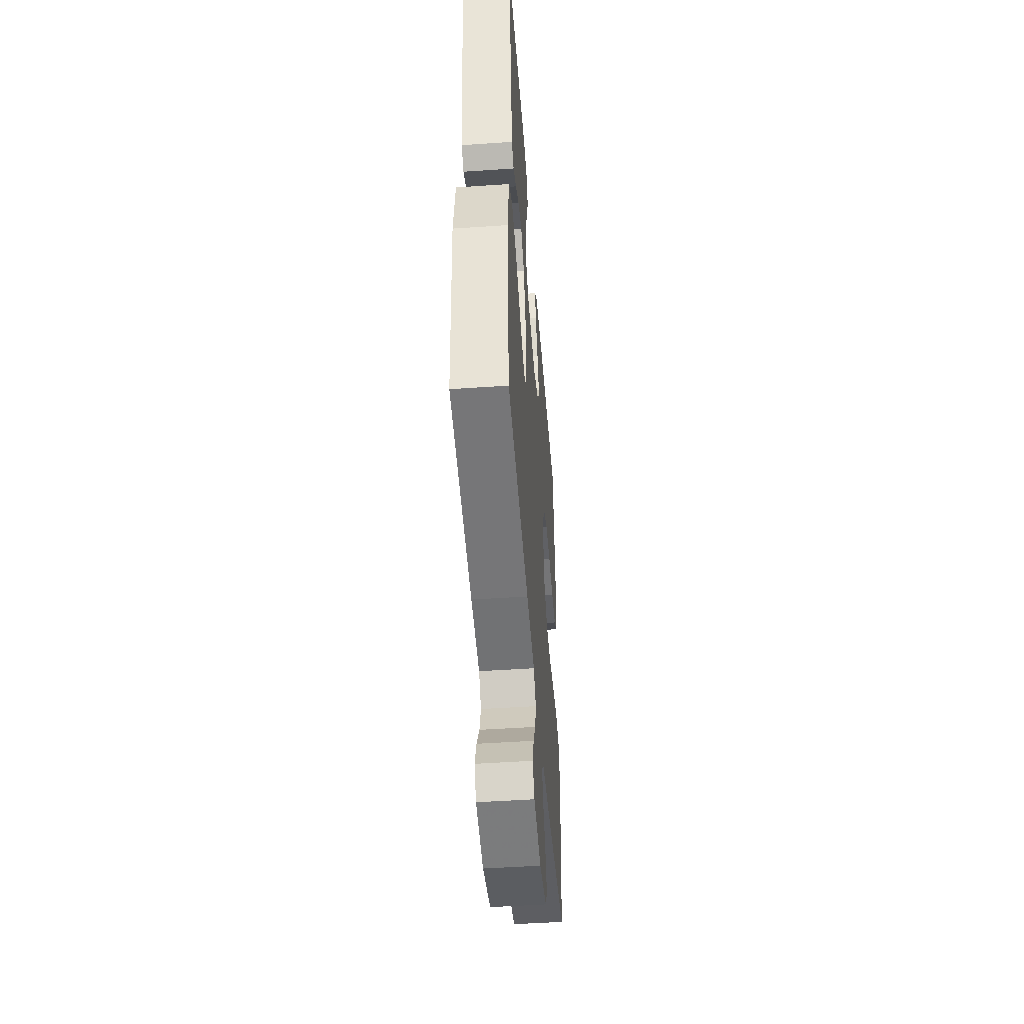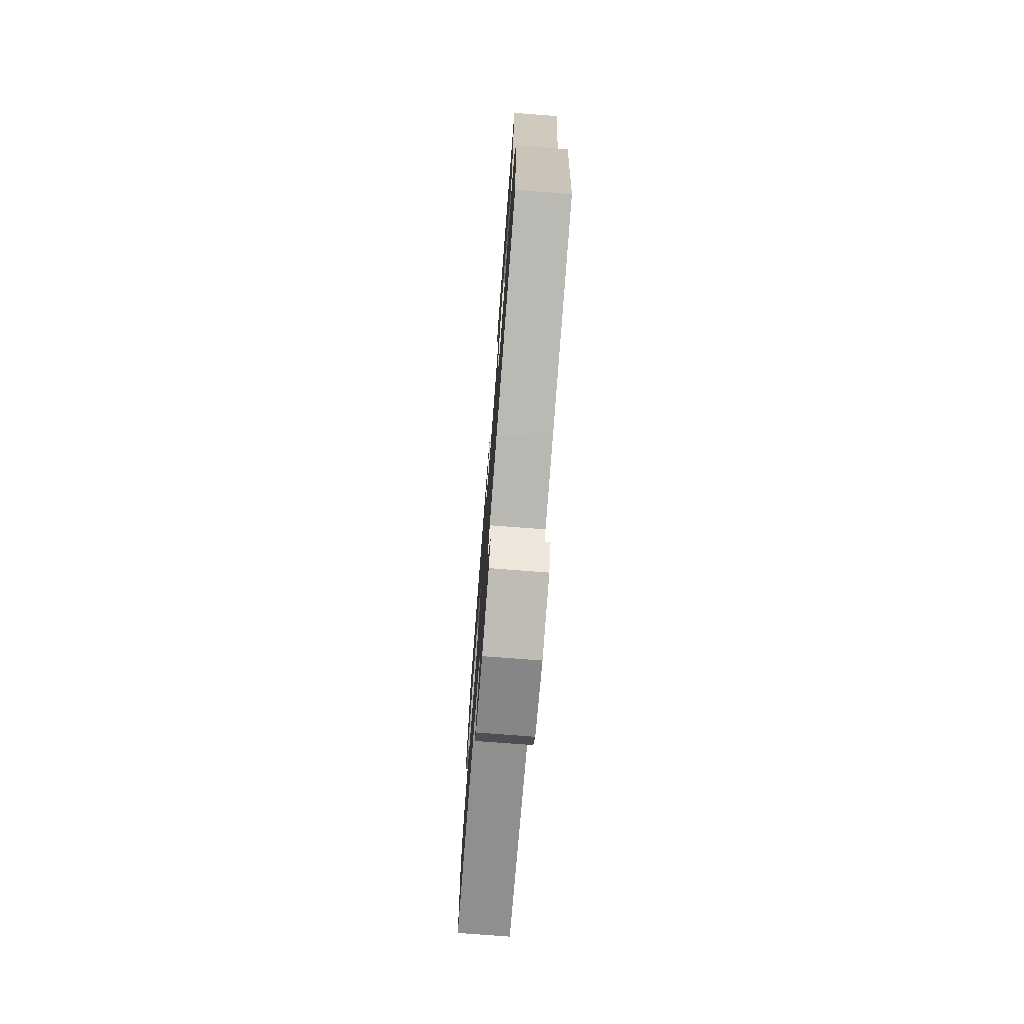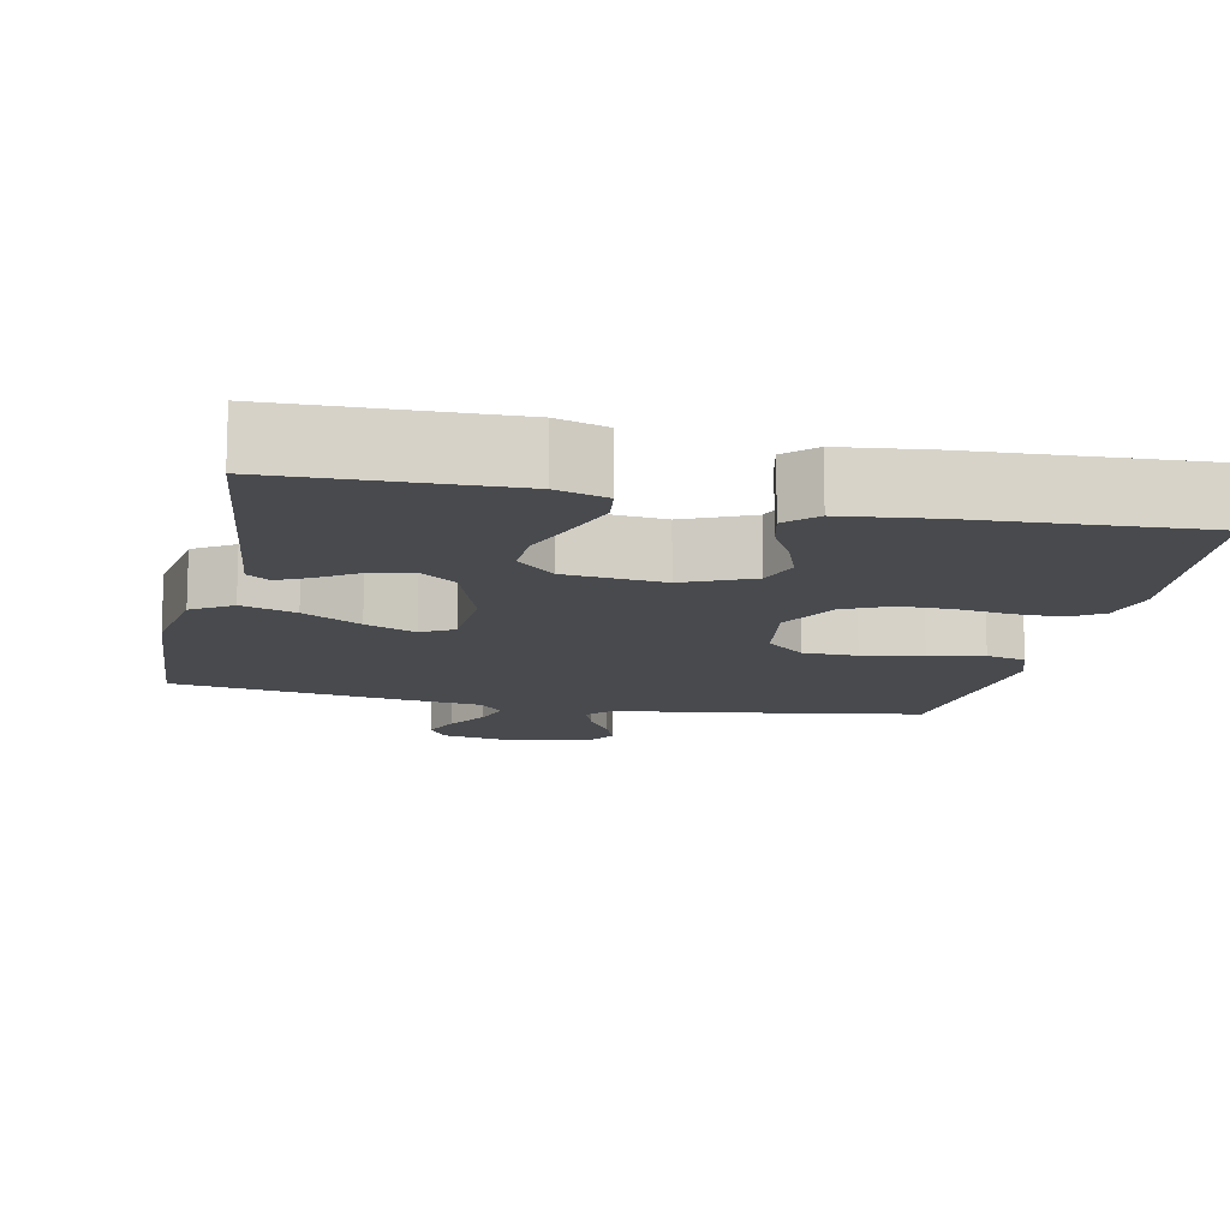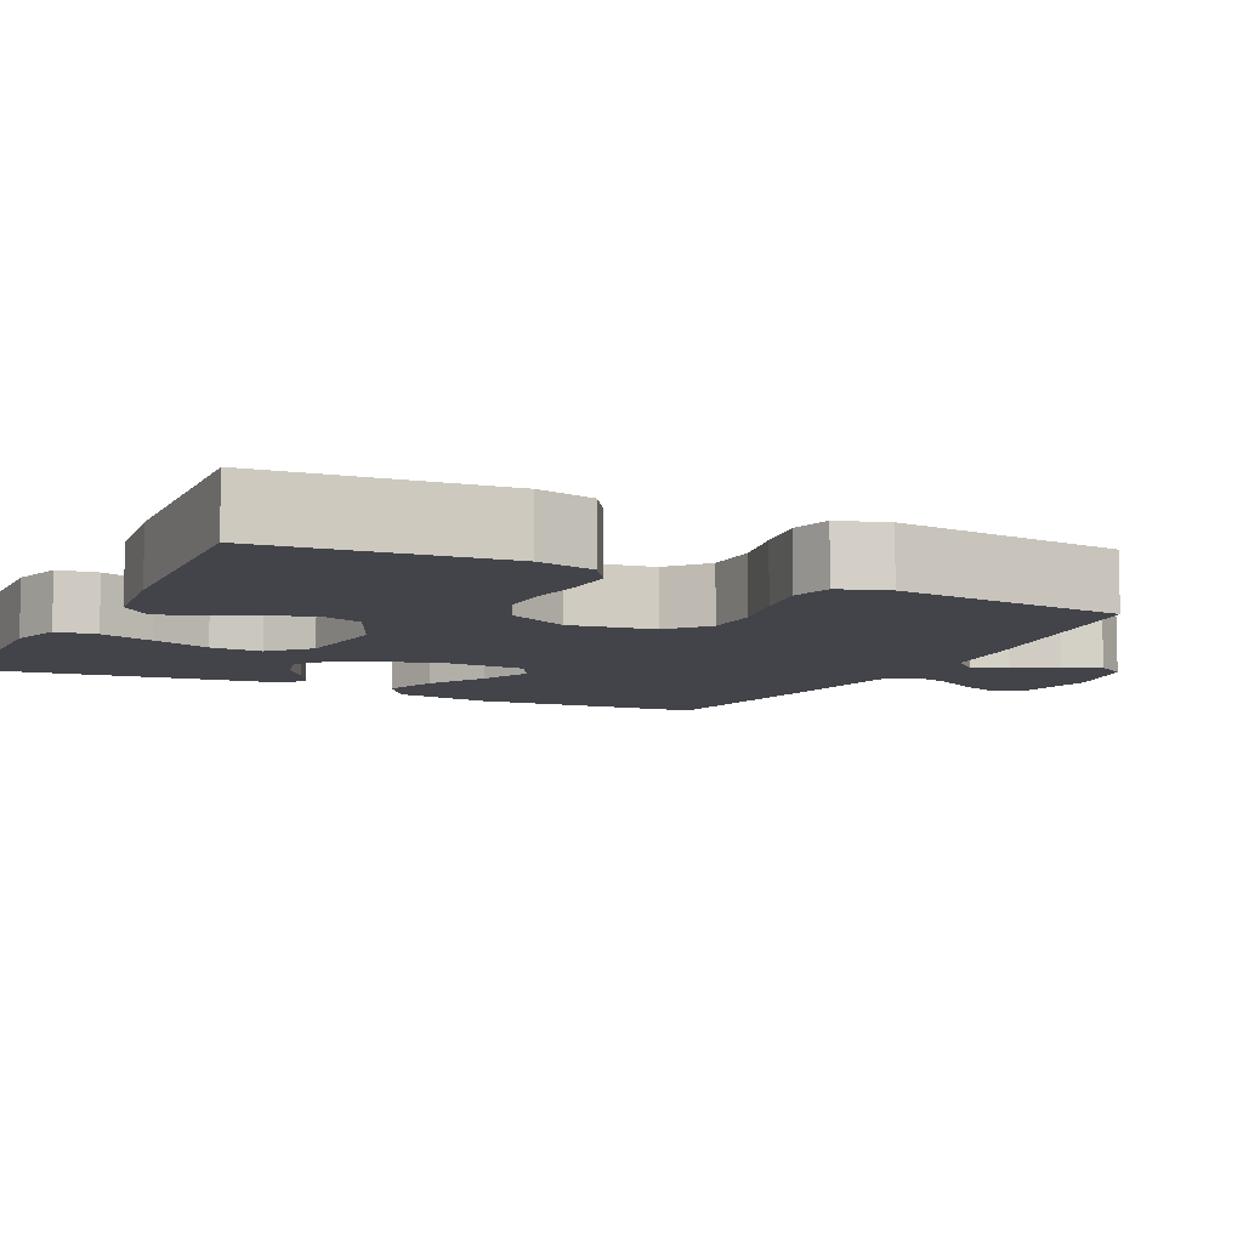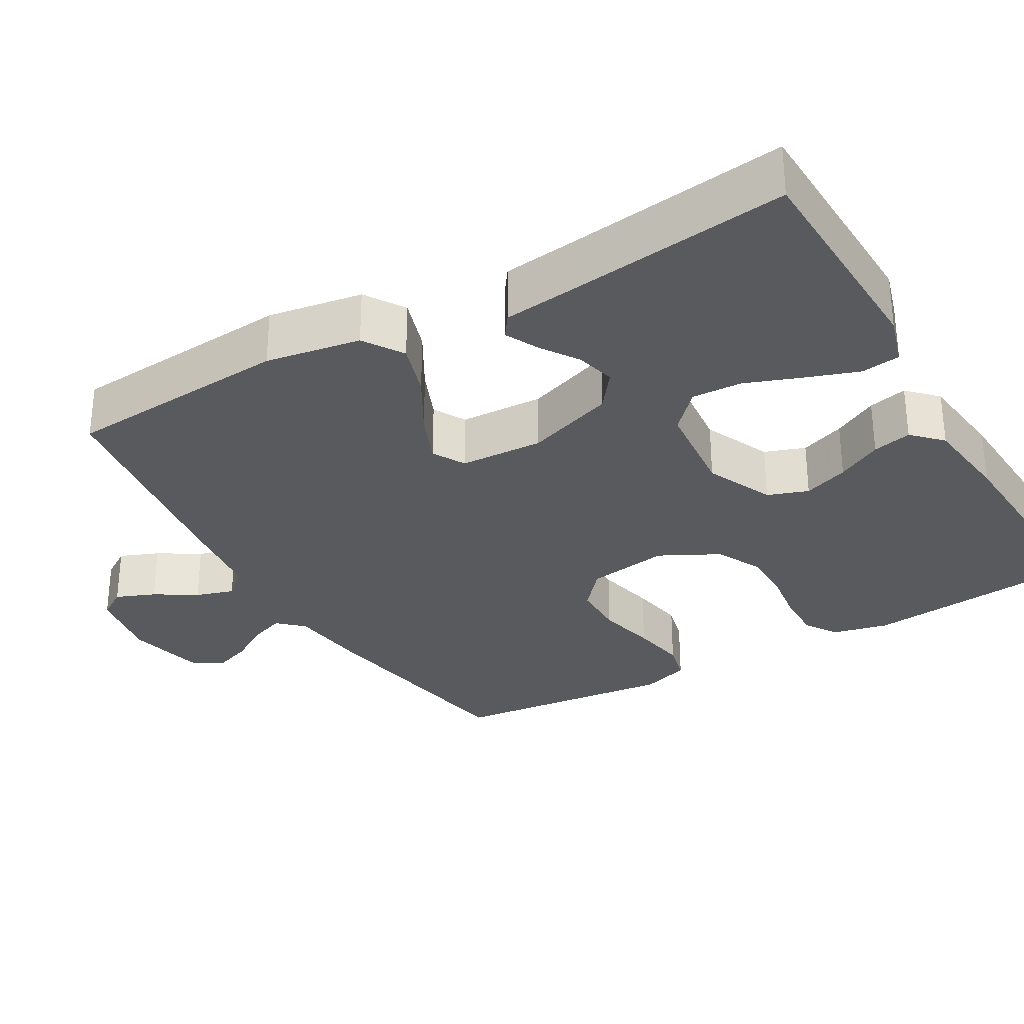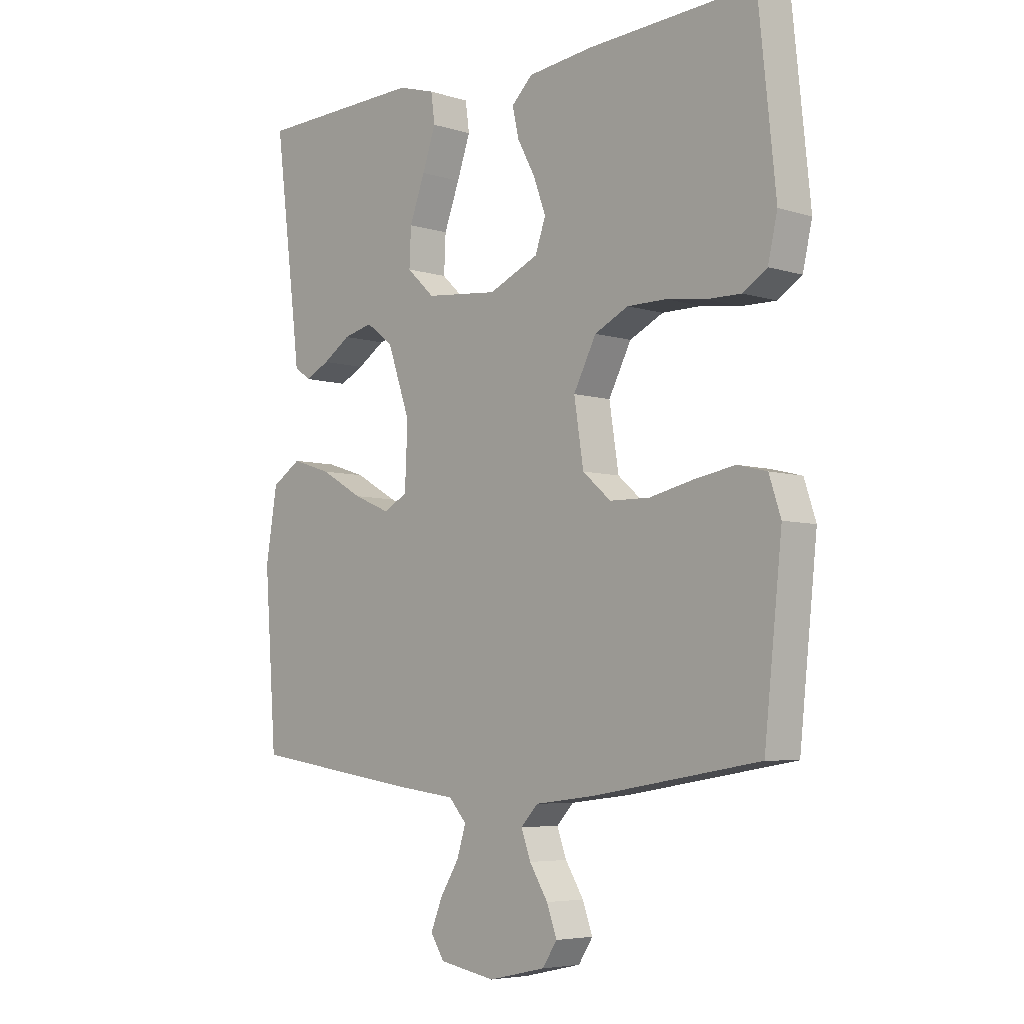
<metadata>
{"format":"obj","ext":"obj","renderer":"f3d","projection":"perspective","resolution":1024,"background":"white","views":[{"elev":-48.6,"azim":-85.6,"up":"+Z"},{"elev":-74.7,"azim":-94.4,"up":"+Z"},{"elev":-12.8,"azim":-12.1,"up":"+Y"},{"elev":-8.4,"azim":63.9,"up":"+Y"},{"elev":-30.6,"azim":-59.9,"up":"+Y"},{"elev":-5.5,"azim":46.3,"up":"+Z"}]}
</metadata>
<code>
v -0.5 0.07 -0.5
v -0.522 0.07 -0.2
v -0.501 0.07 -0.074
v -0.448 0.07 -0.04
v -0.376 0.07 -0.063
v -0.299 0.07 -0.107
v -0.232 0.07 -0.135
v -0.189 0.07 -0.111
v -0.184 0.07 0
v -0.225 0.07 0.118
v -0.274 0.07 0.155
v -0.327 0.07 0.142
v -0.377 0.07 0.109
v -0.421 0.07 0.087
v -0.451 0.07 0.108
v -0.462 0.07 0.2
v -0.5 0.07 0.5
v -0.2 0.07 0.509
v -0.133 0.07 0.489
v -0.126 0.07 0.437
v -0.15 0.07 0.368
v -0.178 0.07 0.293
v -0.181 0.07 0.226
v -0.131 0.07 0.179
v 0 0.07 0.166
v 0.09 0.07 0.206
v 0.109 0.07 0.26
v 0.087 0.07 0.32
v 0.055 0.07 0.38
v 0.043 0.07 0.432
v 0.081 0.07 0.469
v 0.2 0.07 0.483
v 0.5 0.07 0.5
v 0.531 0.07 0.2
v 0.514 0.07 0.126
v 0.471 0.07 0.098
v 0.409 0.07 0.099
v 0.338 0.07 0.109
v 0.268 0.07 0.109
v 0.207 0.07 0.079
v 0.166 0.07 0
v 0.183 0.07 -0.109
v 0.234 0.07 -0.153
v 0.306 0.07 -0.154
v 0.385 0.07 -0.136
v 0.458 0.07 -0.123
v 0.511 0.07 -0.136
v 0.532 0.07 -0.2
v 0.5 0.07 -0.5
v 0.2 0.07 -0.55
v 0.092 0.07 -0.563
v 0.061 0.07 -0.596
v 0.078 0.07 -0.643
v 0.111 0.07 -0.696
v 0.129 0.07 -0.746
v 0.103 0.07 -0.786
v 0 0.07 -0.809
v -0.101 0.07 -0.791
v -0.126 0.07 -0.752
v -0.105 0.07 -0.7
v -0.071 0.07 -0.645
v -0.055 0.07 -0.594
v -0.087 0.07 -0.558
v -0.2 0.07 -0.544
v -0.5 0 -0.5
v -0.522 0 -0.2
v -0.501 0 -0.074
v -0.448 0 -0.04
v -0.376 0 -0.063
v -0.299 0 -0.107
v -0.232 0 -0.135
v -0.189 0 -0.111
v -0.184 0 0
v -0.225 0 0.118
v -0.274 0 0.155
v -0.327 0 0.142
v -0.377 0 0.109
v -0.421 0 0.087
v -0.451 0 0.108
v -0.462 0 0.2
v -0.5 0 0.5
v -0.2 0 0.509
v -0.133 0 0.489
v -0.126 0 0.437
v -0.15 0 0.368
v -0.178 0 0.293
v -0.181 0 0.226
v -0.131 0 0.179
v 0 0 0.166
v 0.09 0 0.206
v 0.109 0 0.26
v 0.087 0 0.32
v 0.055 0 0.38
v 0.043 0 0.432
v 0.081 0 0.469
v 0.2 0 0.483
v 0.5 0 0.5
v 0.531 0 0.2
v 0.514 0 0.126
v 0.471 0 0.098
v 0.409 0 0.099
v 0.338 0 0.109
v 0.268 0 0.109
v 0.207 0 0.079
v 0.166 0 0
v 0.183 0 -0.109
v 0.234 0 -0.153
v 0.306 0 -0.154
v 0.385 0 -0.136
v 0.458 0 -0.123
v 0.511 0 -0.136
v 0.532 0 -0.2
v 0.5 0 -0.5
v 0.2 0 -0.55
v 0.092 0 -0.563
v 0.061 0 -0.596
v 0.078 0 -0.643
v 0.111 0 -0.696
v 0.129 0 -0.746
v 0.103 0 -0.786
v 0 0 -0.809
v -0.101 0 -0.791
v -0.126 0 -0.752
v -0.105 0 -0.7
v -0.071 0 -0.645
v -0.055 0 -0.594
v -0.087 0 -0.558
v -0.2 0 -0.544
f 4 5 6
f 3 4 6
f 2 3 6
f 1 2 6
f 64 1 6
f 63 64 6
f 62 63 6 7
f 59 60 61
f 58 59 61
f 57 58 61
f 56 57 61
f 55 56 61
f 54 55 61
f 53 54 61
f 52 53 61 62
f 62 7 8
f 52 62 8
f 51 52 8
f 49 50 51
f 48 49 51
f 47 48 51
f 46 47 51
f 45 46 51
f 44 45 51
f 43 44 51
f 51 8 9
f 43 51 9
f 42 43 9
f 36 37 38
f 35 36 38
f 34 35 38
f 33 34 38
f 32 33 38
f 31 32 38
f 30 31 38
f 29 30 38
f 28 29 38
f 27 28 38 39
f 26 27 39 40
f 20 21 22
f 19 20 22
f 18 19 22
f 17 18 22
f 16 17 22
f 15 16 22
f 14 15 22
f 13 14 22
f 12 13 22
f 11 12 22 23
f 10 11 23 24
f 10 24 25
f 9 10 25
f 42 9 25
f 41 42 25
f 25 26 40 41
f 70 69 68
f 70 68 67
f 70 67 66
f 70 66 65
f 70 65 128
f 70 128 127
f 71 70 127 126
f 125 124 123
f 125 123 122
f 125 122 121
f 125 121 120
f 125 120 119
f 125 119 118
f 125 118 117
f 126 125 117 116
f 72 71 126
f 72 126 116
f 72 116 115
f 115 114 113
f 115 113 112
f 115 112 111
f 115 111 110
f 115 110 109
f 115 109 108
f 115 108 107
f 73 72 115
f 73 115 107
f 73 107 106
f 102 101 100
f 102 100 99
f 102 99 98
f 102 98 97
f 102 97 96
f 102 96 95
f 102 95 94
f 102 94 93
f 102 93 92
f 103 102 92 91
f 104 103 91 90
f 86 85 84
f 86 84 83
f 86 83 82
f 86 82 81
f 86 81 80
f 86 80 79
f 86 79 78
f 86 78 77
f 86 77 76
f 87 86 76 75
f 88 87 75 74
f 89 88 74
f 89 74 73
f 89 73 106
f 89 106 105
f 105 104 90 89
f 1 65 66 2
f 2 66 67 3
f 3 67 68 4
f 4 68 69 5
f 5 69 70 6
f 6 70 71 7
f 7 71 72 8
f 8 72 73 9
f 9 73 74 10
f 10 74 75 11
f 11 75 76 12
f 12 76 77 13
f 13 77 78 14
f 14 78 79 15
f 15 79 80 16
f 16 80 81 17
f 17 81 82 18
f 18 82 83 19
f 19 83 84 20
f 20 84 85 21
f 21 85 86 22
f 22 86 87 23
f 23 87 88 24
f 24 88 89 25
f 25 89 90 26
f 26 90 91 27
f 27 91 92 28
f 28 92 93 29
f 29 93 94 30
f 30 94 95 31
f 31 95 96 32
f 32 96 97 33
f 33 97 98 34
f 34 98 99 35
f 35 99 100 36
f 36 100 101 37
f 37 101 102 38
f 38 102 103 39
f 39 103 104 40
f 40 104 105 41
f 41 105 106 42
f 42 106 107 43
f 43 107 108 44
f 44 108 109 45
f 45 109 110 46
f 46 110 111 47
f 47 111 112 48
f 48 112 113 49
f 49 113 114 50
f 50 114 115 51
f 51 115 116 52
f 52 116 117 53
f 53 117 118 54
f 54 118 119 55
f 55 119 120 56
f 56 120 121 57
f 57 121 122 58
f 58 122 123 59
f 59 123 124 60
f 60 124 125 61
f 61 125 126 62
f 62 126 127 63
f 63 127 128 64
f 64 128 65 1

</code>
